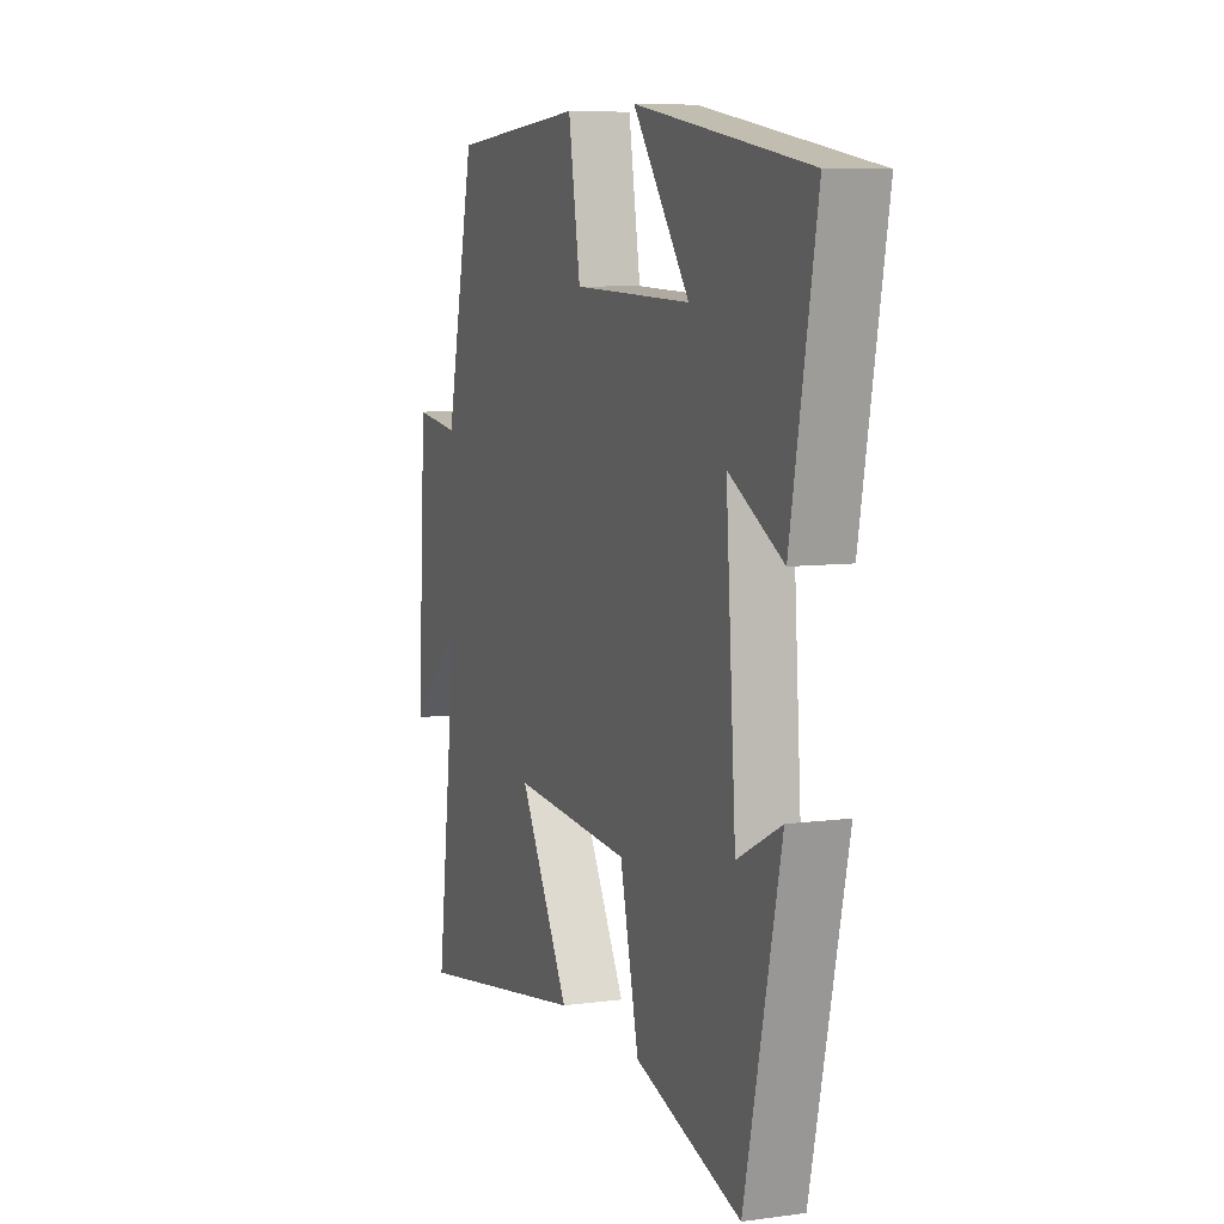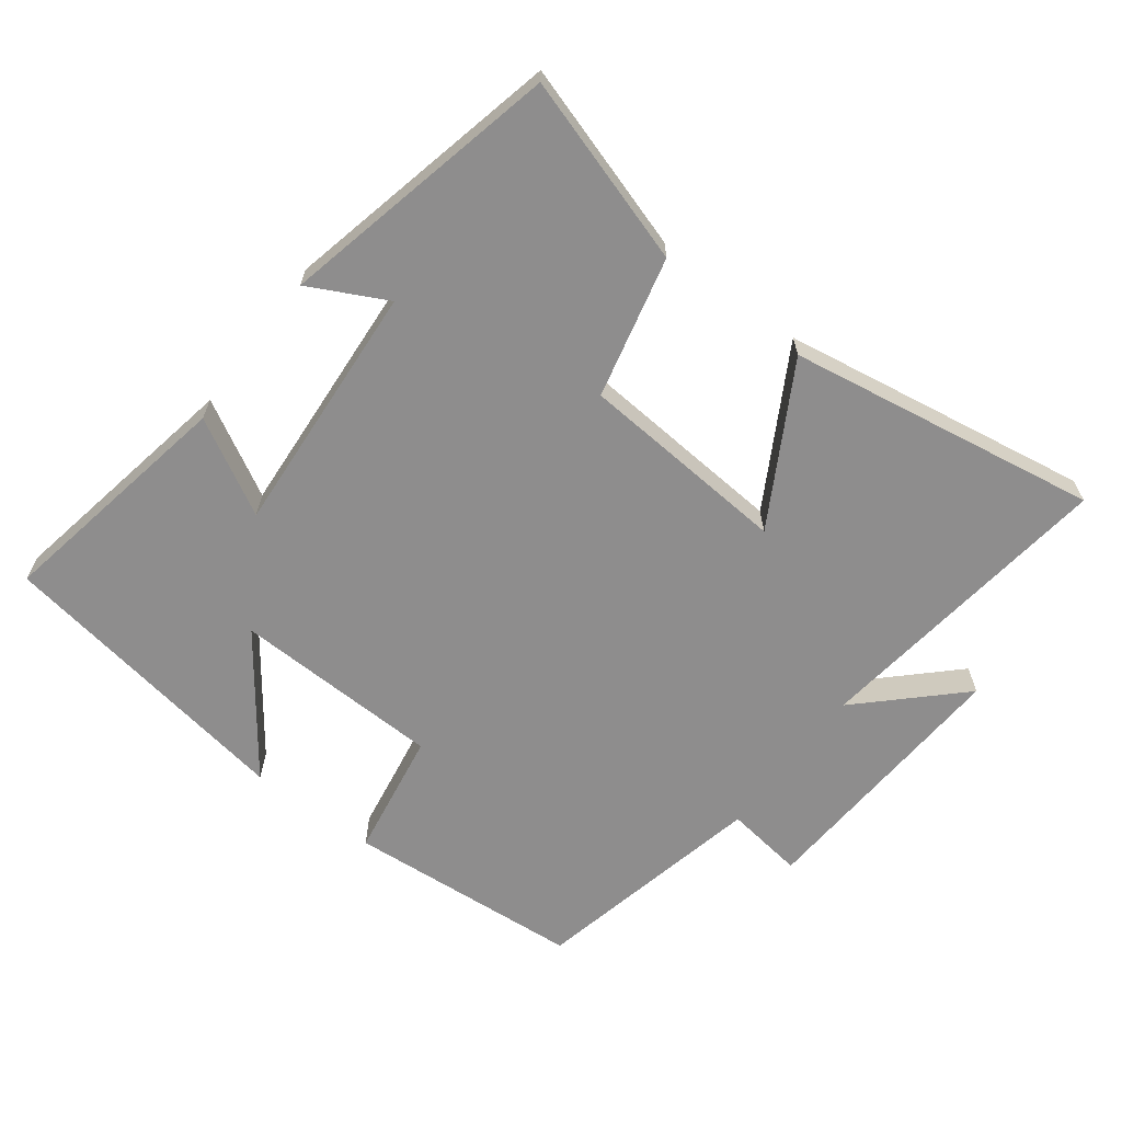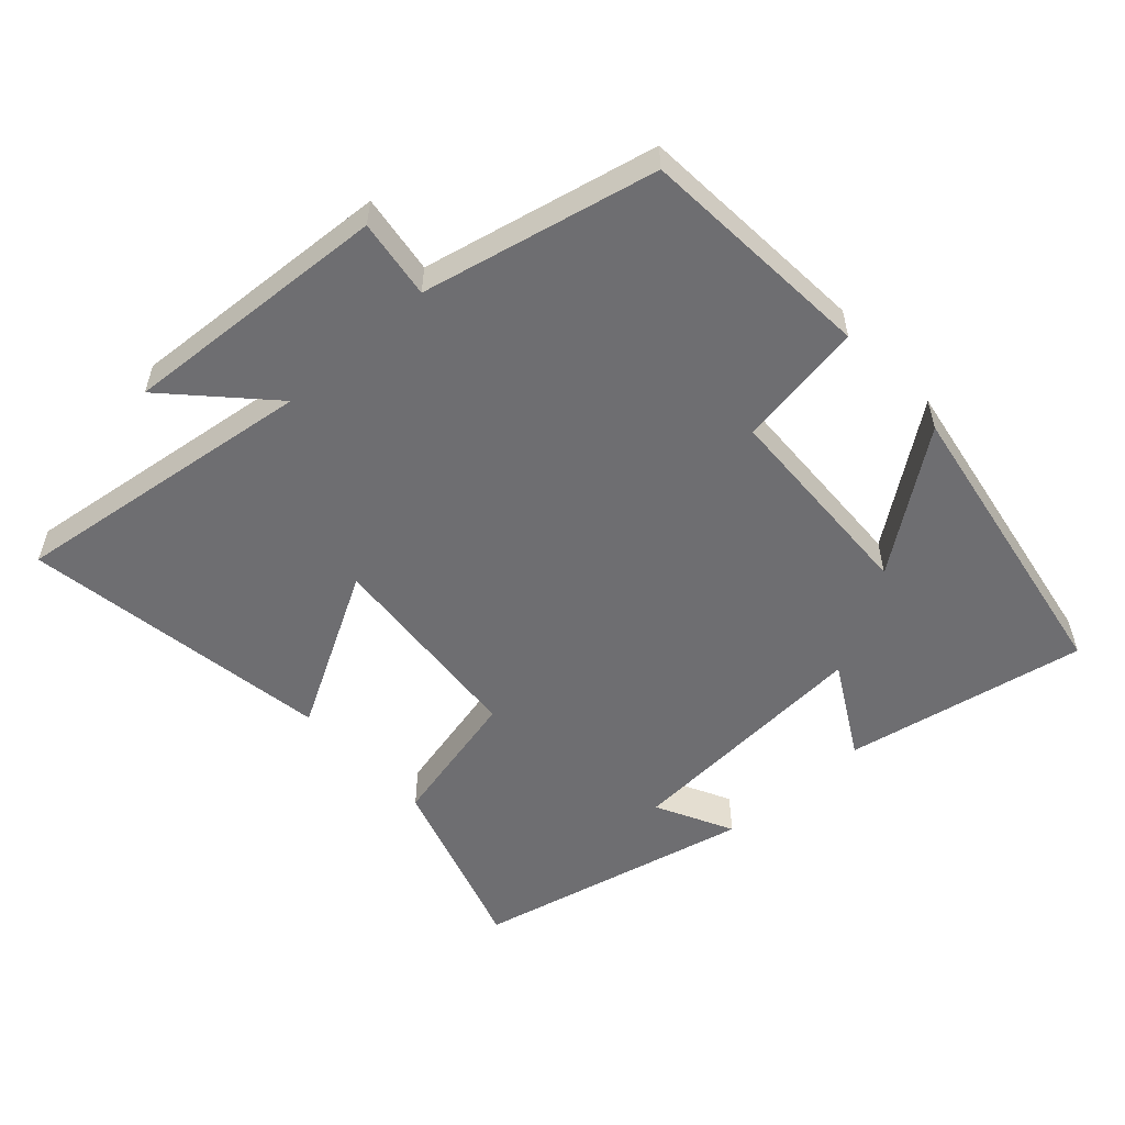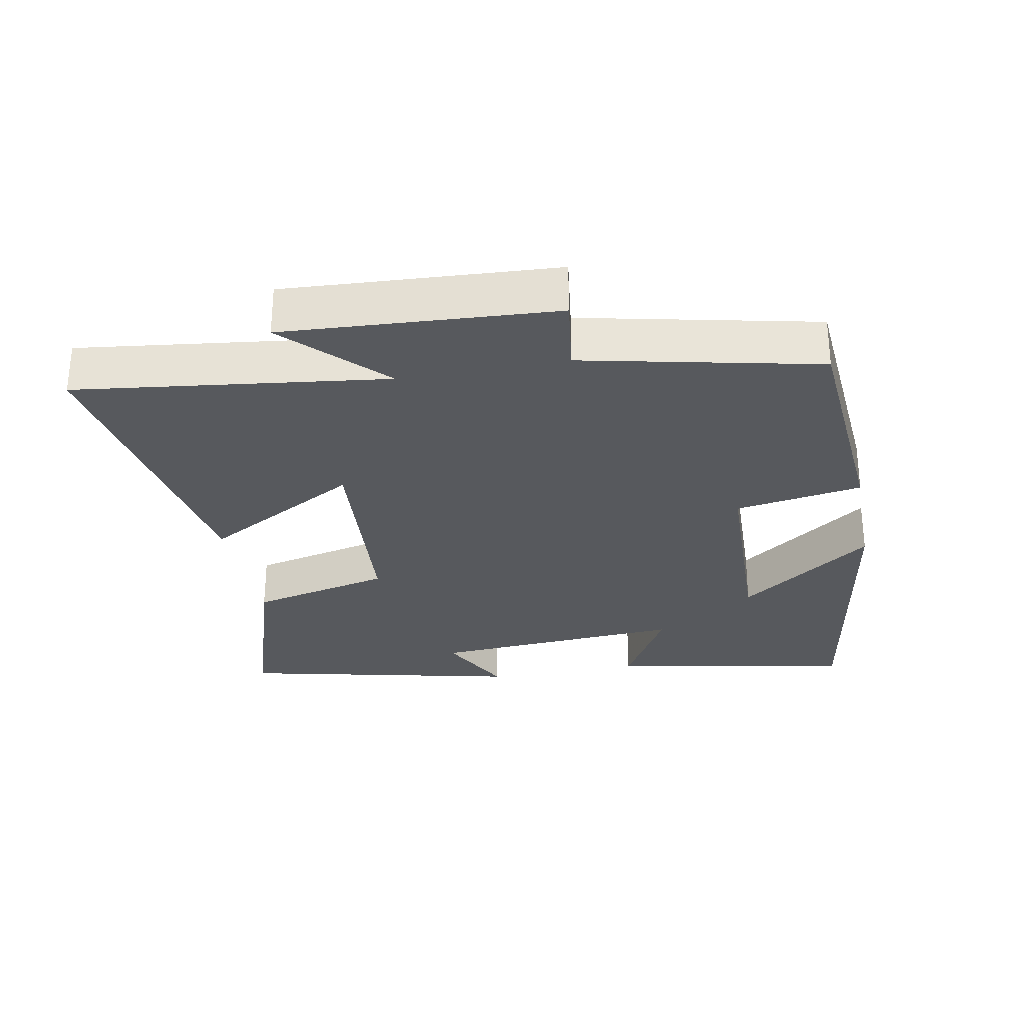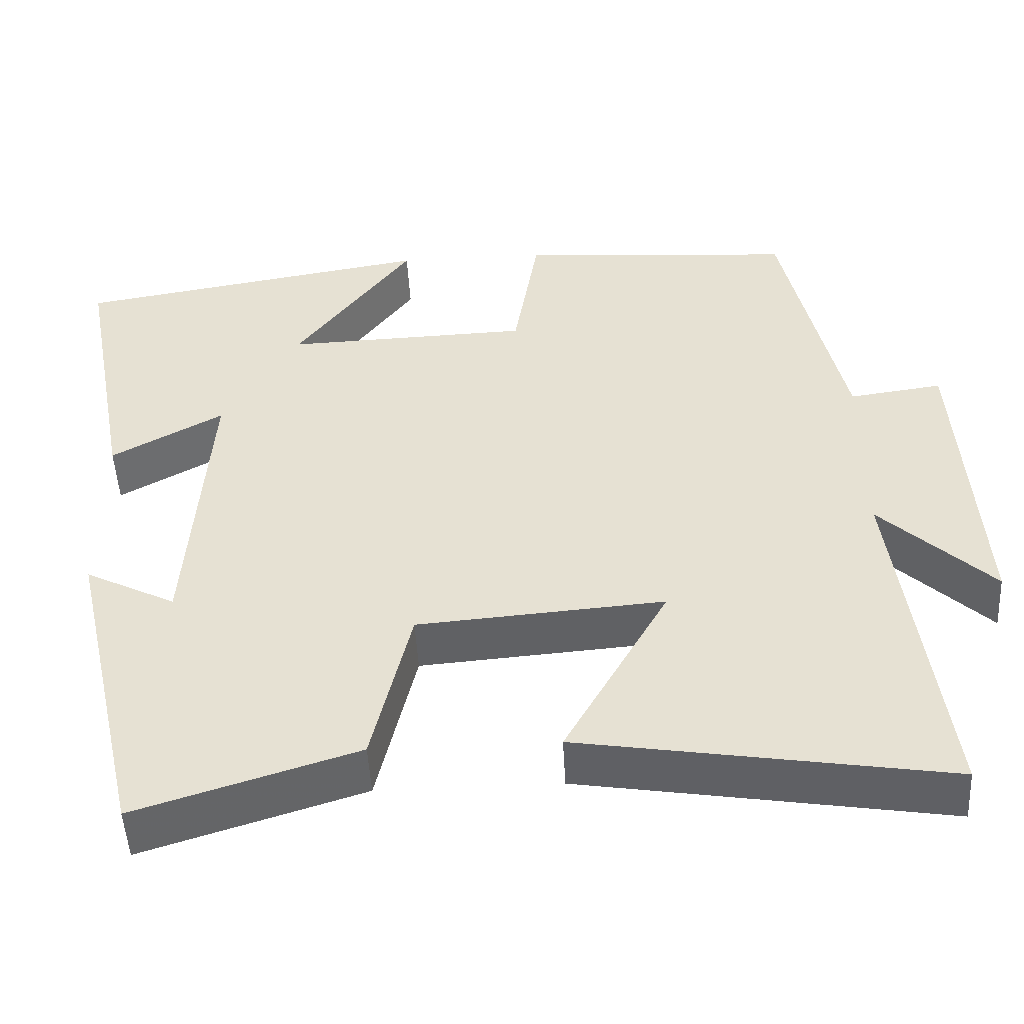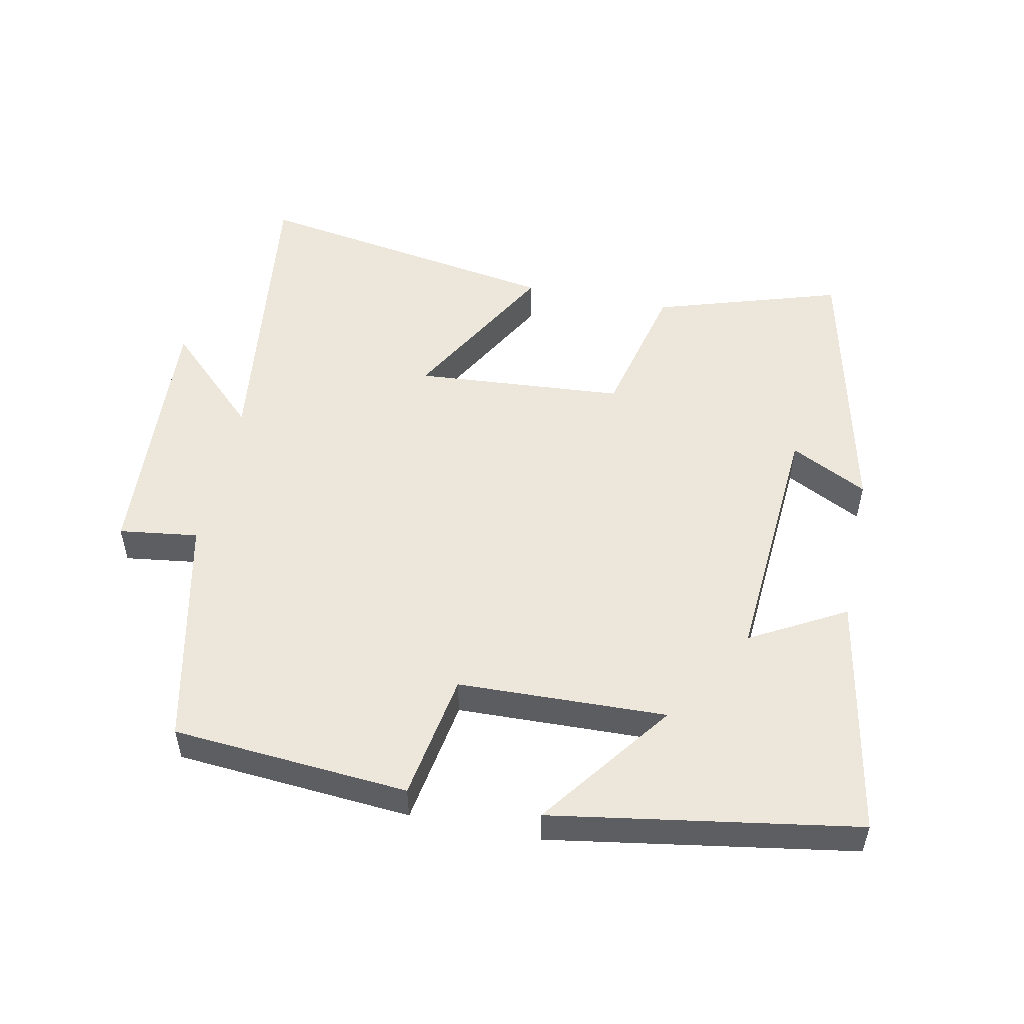
<metadata>
{"format":"obj","ext":"obj","renderer":"f3d","projection":"perspective","resolution":1024,"background":"white","views":[{"elev":7.6,"azim":69.0,"up":"+Z"},{"elev":-64.7,"azim":143.0,"up":"+Y"},{"elev":-54.4,"azim":-47.9,"up":"+Y"},{"elev":-29.1,"azim":-79.2,"up":"+Y"},{"elev":-49.7,"azim":-176.9,"up":"+Z"},{"elev":52.0,"azim":11.7,"up":"+Y"}]}
</metadata>
<code>
v 0.406 0.07 -0.587
v 0.13 0.07 -0.5
v 0.081 0.07 -0.291
v -0.229 0.07 -0.267
v -0.098 0.07 -0.5
v -0.558 0.07 -0.575
v -0.5 0.07 -0.119
v -0.641 0.07 -0.255
v -0.617 0.07 0.143
v -0.5 0.07 0.127
v -0.424 0.07 0.473
v -0.075 0.07 0.5
v -0.044 0.07 0.312
v 0.264 0.07 0.302
v 0.117 0.07 0.5
v 0.567 0.07 0.426
v 0.5 0.07 0.067
v 0.36 0.07 0.145
v 0.386 0.07 -0.231
v 0.5 0.07 -0.173
v 0.406 0 -0.587
v 0.13 0 -0.5
v 0.081 0 -0.291
v -0.229 0 -0.267
v -0.098 0 -0.5
v -0.558 0 -0.575
v -0.5 0 -0.119
v -0.641 0 -0.255
v -0.617 0 0.143
v -0.5 0 0.127
v -0.424 0 0.473
v -0.075 0 0.5
v -0.044 0 0.312
v 0.264 0 0.302
v 0.117 0 0.5
v 0.567 0 0.426
v 0.5 0 0.067
v 0.36 0 0.145
v 0.386 0 -0.231
v 0.5 0 -0.173
f 19 20 1 2
f 18 19 2 3
f 16 17 18
f 14 15 16
f 14 16 18
f 13 14 18 3
f 10 11 12 13
f 7 8 9 10
f 7 10 13 3
f 4 5 6 7
f 3 4 7
f 22 21 40 39
f 23 22 39 38
f 38 37 36
f 36 35 34
f 38 36 34
f 23 38 34 33
f 33 32 31 30
f 30 29 28 27
f 23 33 30 27
f 27 26 25 24
f 27 24 23
f 1 21 22 2
f 2 22 23 3
f 3 23 24 4
f 4 24 25 5
f 5 25 26 6
f 6 26 27 7
f 7 27 28 8
f 8 28 29 9
f 9 29 30 10
f 10 30 31 11
f 11 31 32 12
f 12 32 33 13
f 13 33 34 14
f 14 34 35 15
f 15 35 36 16
f 16 36 37 17
f 17 37 38 18
f 18 38 39 19
f 19 39 40 20
f 20 40 21 1

</code>
